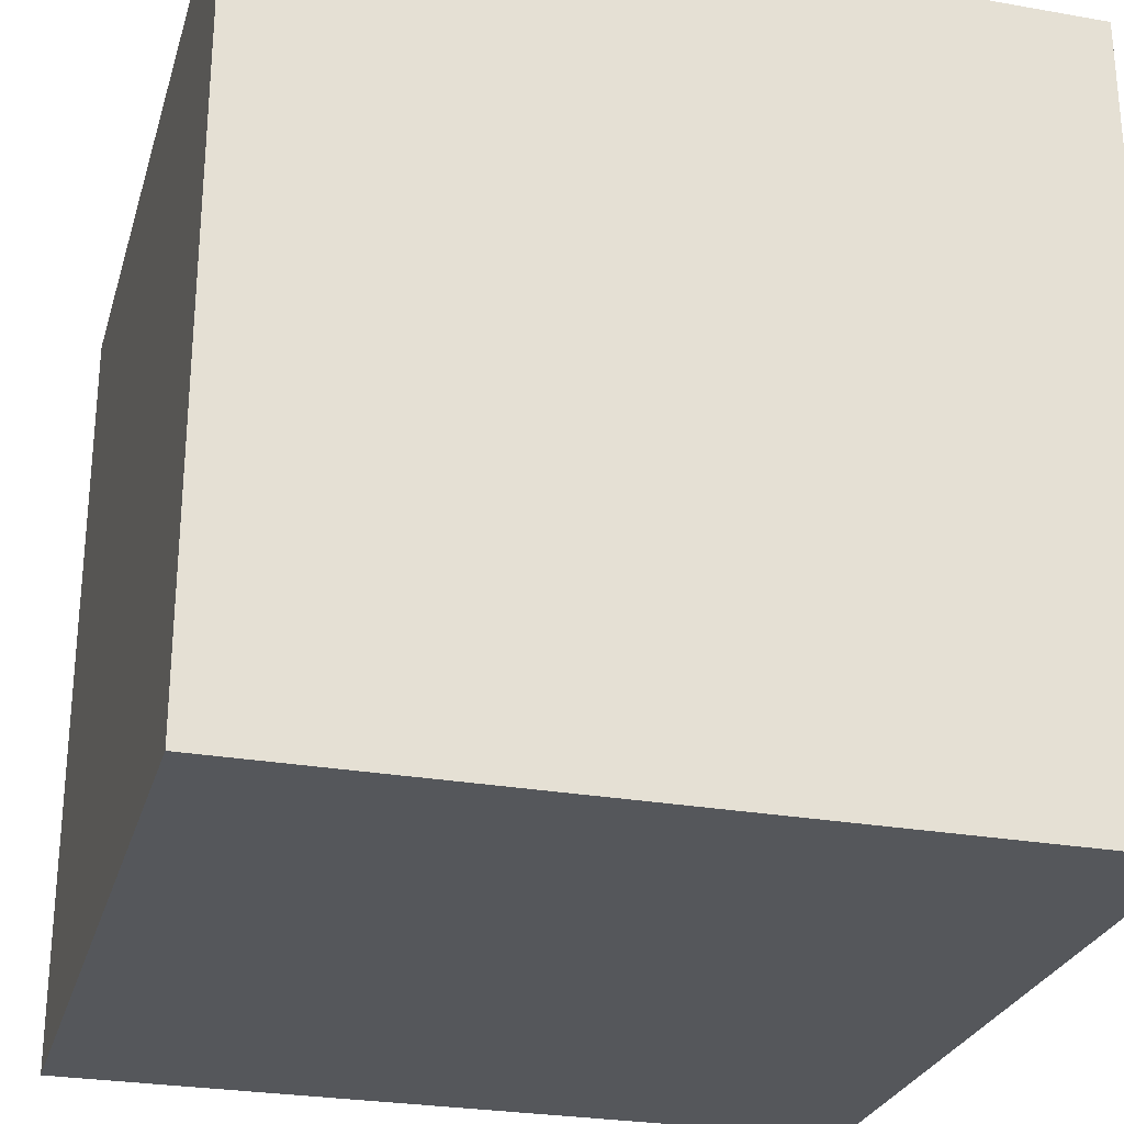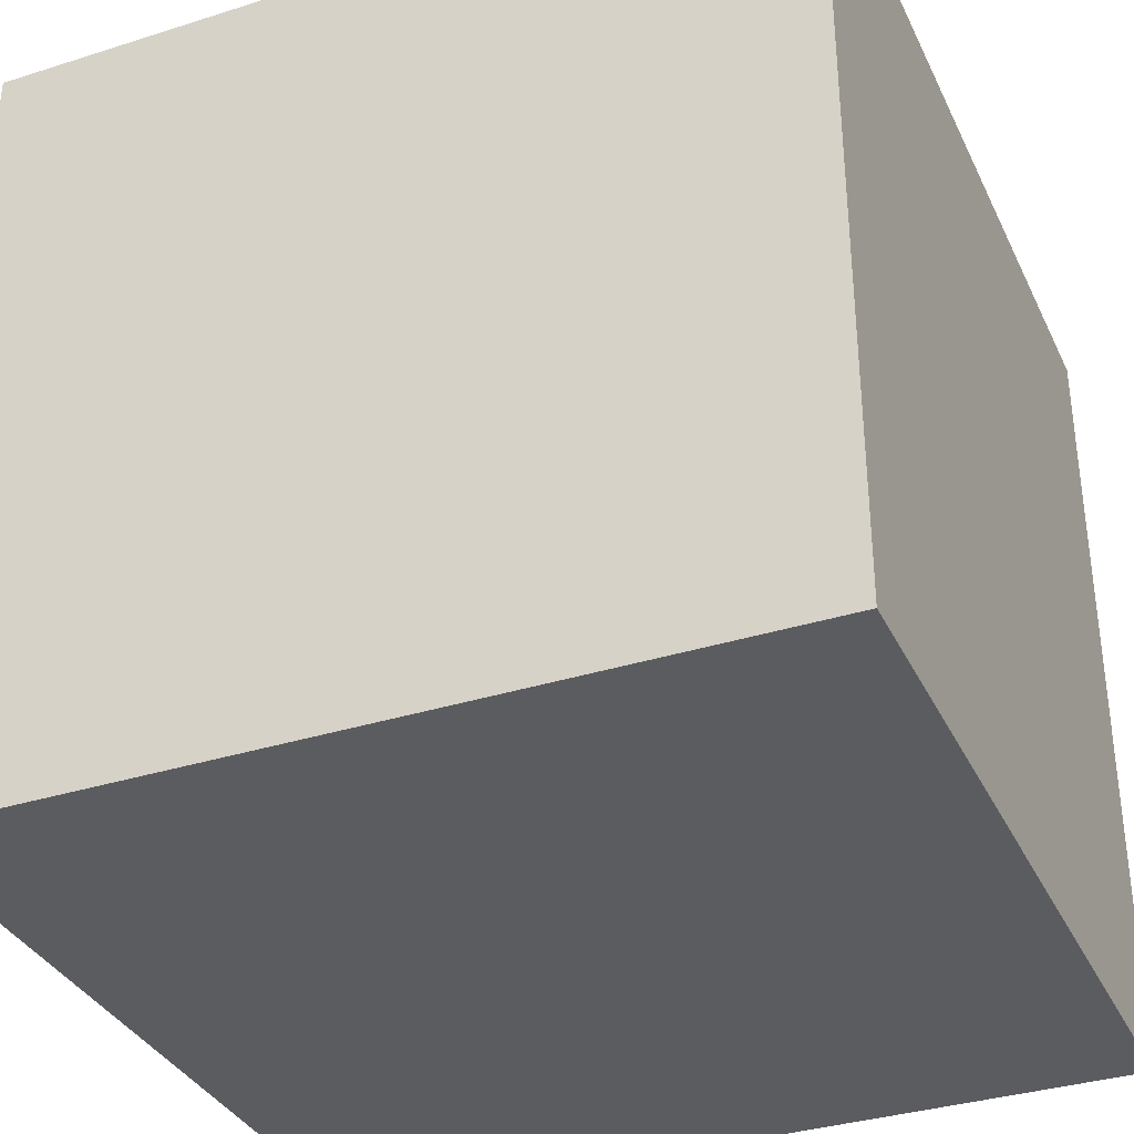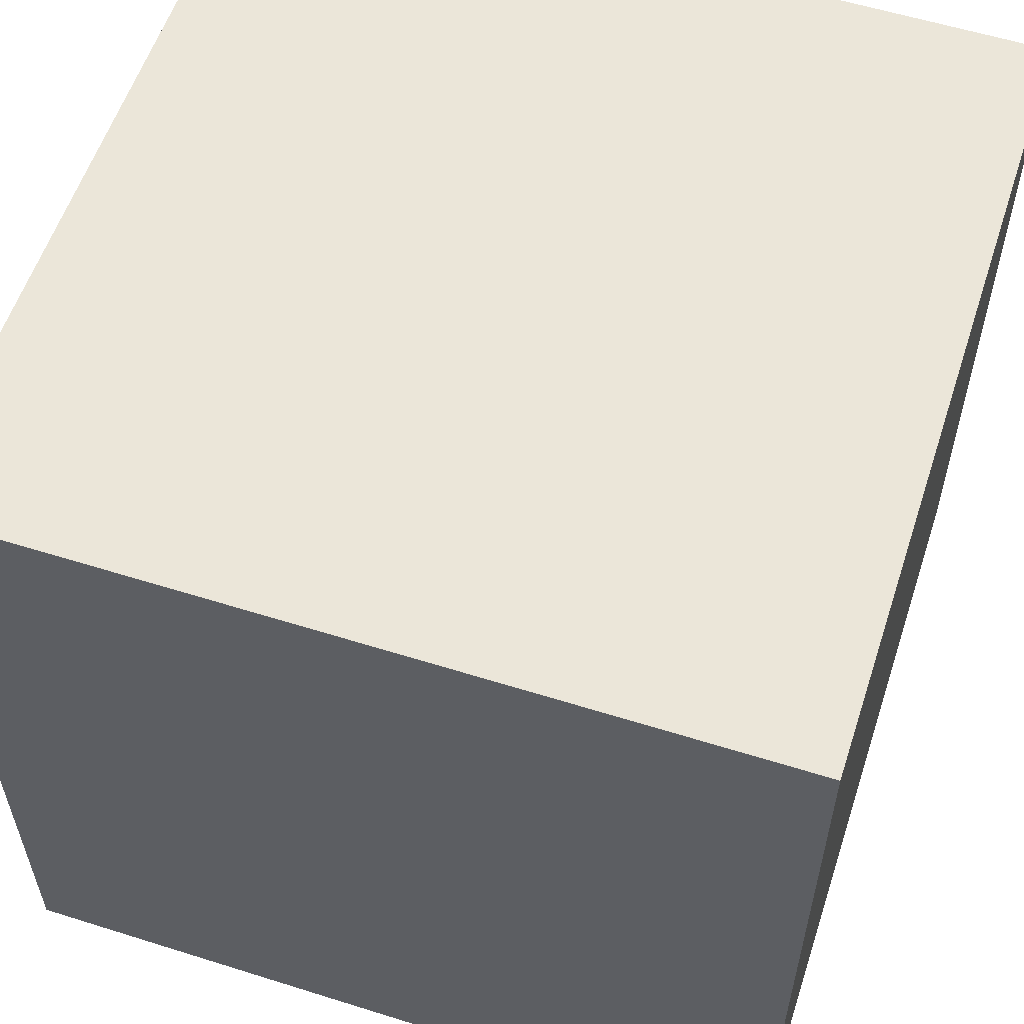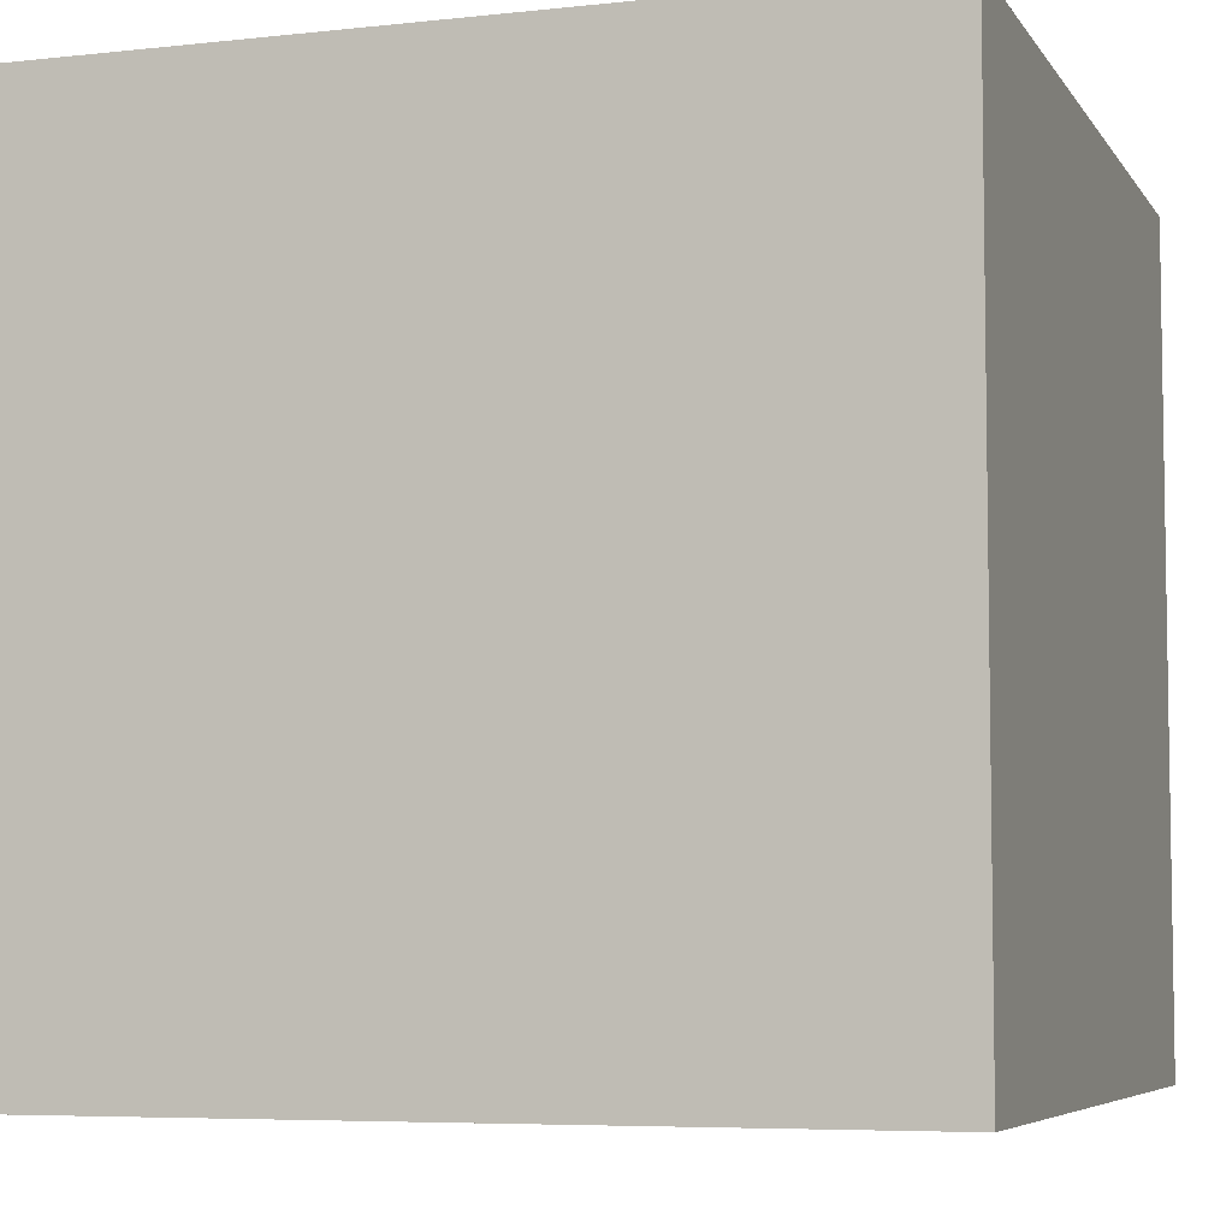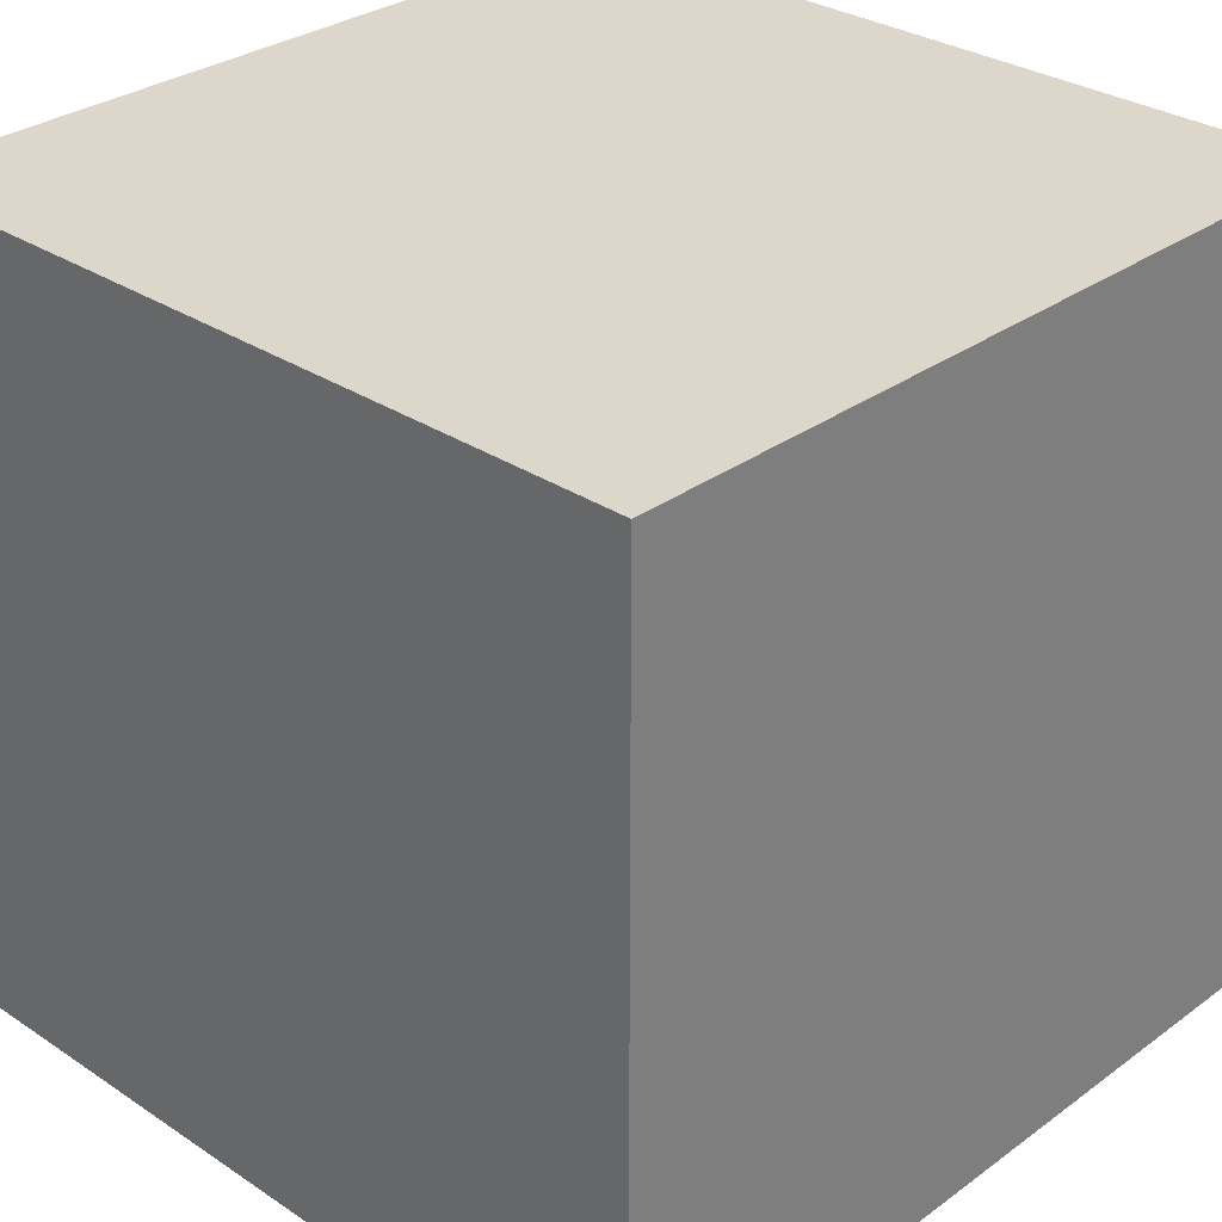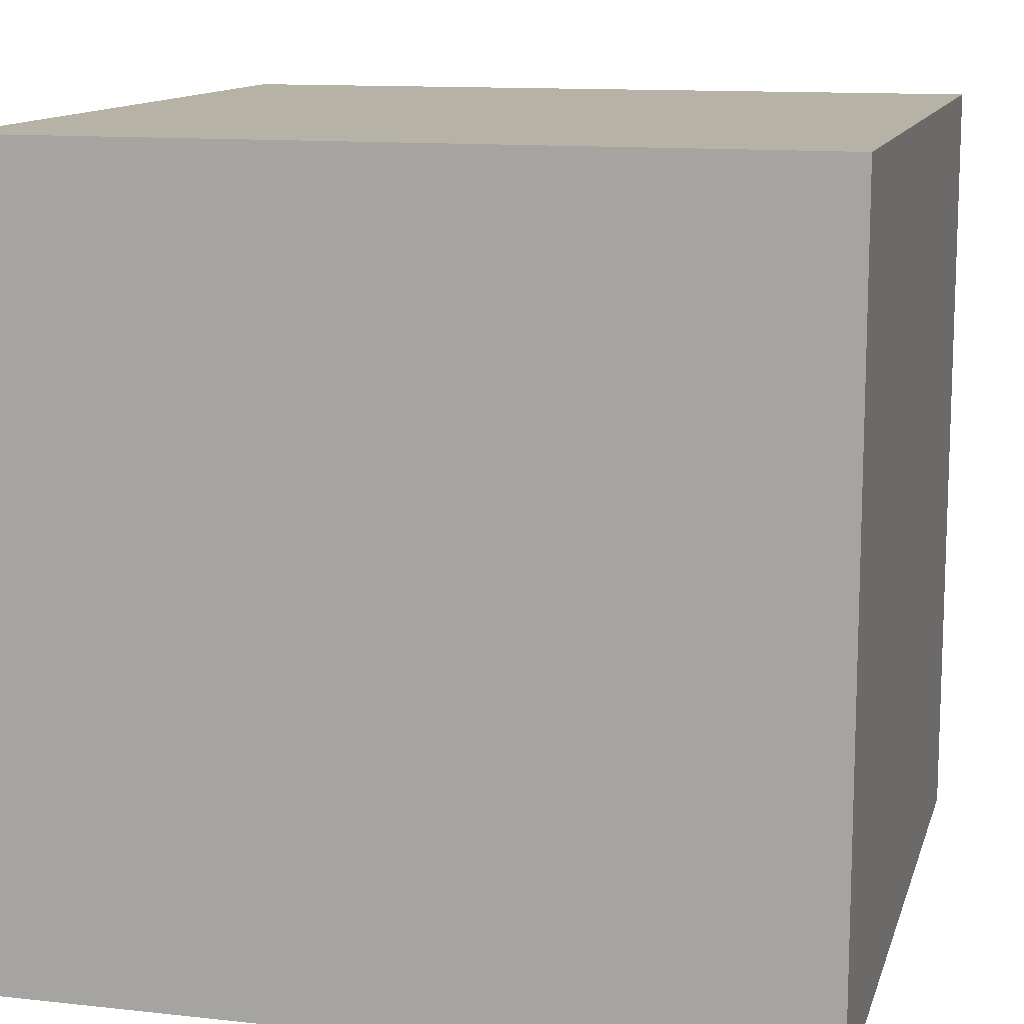
<metadata>
{"format":"obj","ext":"obj","renderer":"f3d","projection":"perspective","resolution":1024,"background":"white","views":[{"elev":-27.0,"azim":74.7,"up":"+Y"},{"elev":-34.9,"azim":22.9,"up":"+Z"},{"elev":57.4,"azim":-161.9,"up":"+Z"},{"elev":-6.0,"azim":108.4,"up":"+Y"},{"elev":30.5,"azim":133.7,"up":"+Y"},{"elev":12.3,"azim":-165.5,"up":"+Y"}]}
</metadata>
<code>
o Cube_Cube.001
v -1 -1 1
v -1 -1 -1
v 1 -1 -1
v 1 -1 1
v -1 1 1
v -1 1 -1
v 1 1 -1
v 1 1 1
f 5 6 2 1
f 6 7 3 2
f 7 8 4 3
f 8 5 1 4
f 1 2 3 4
f 8 7 6 5

</code>
